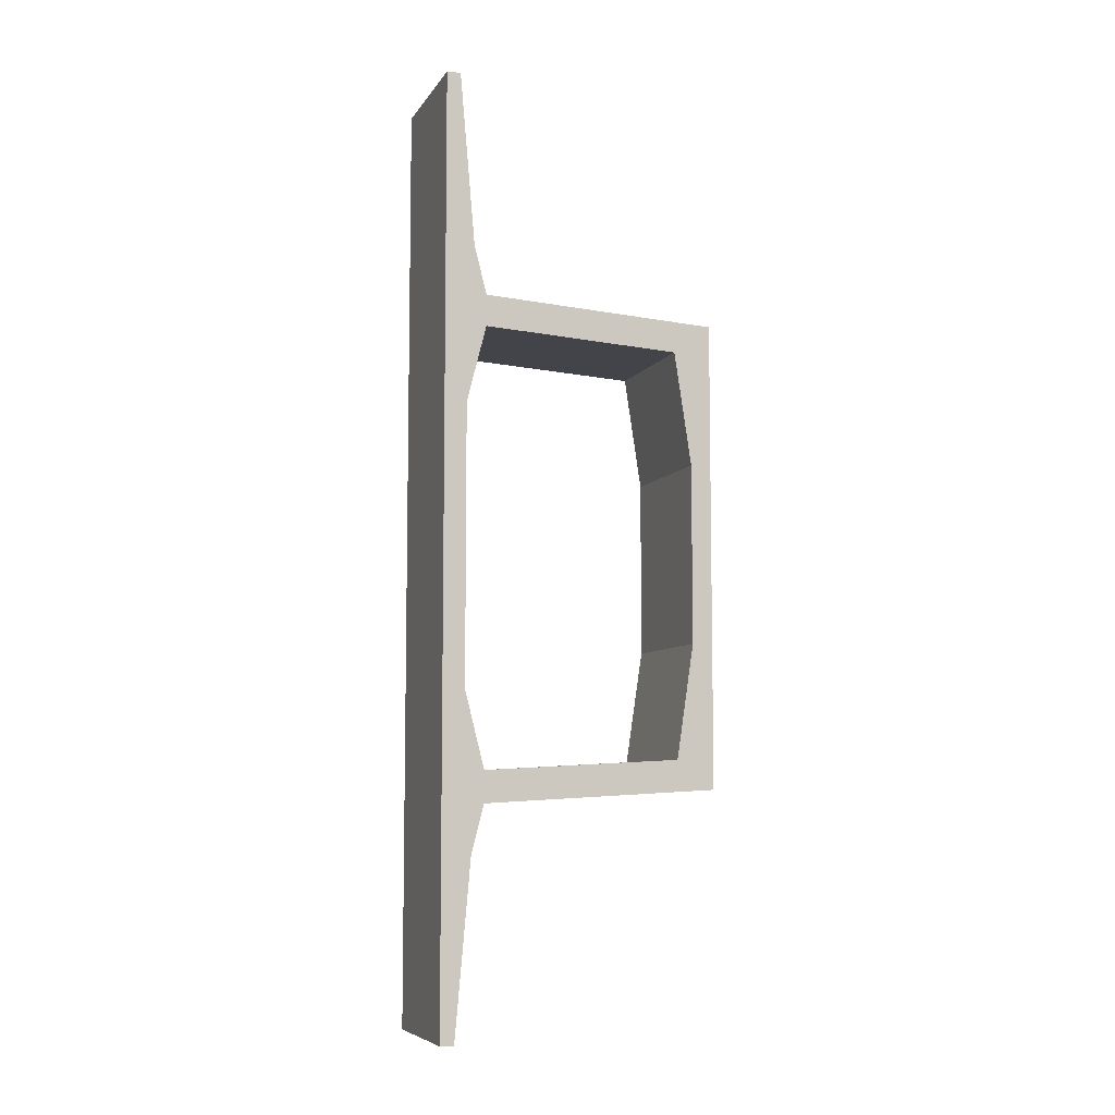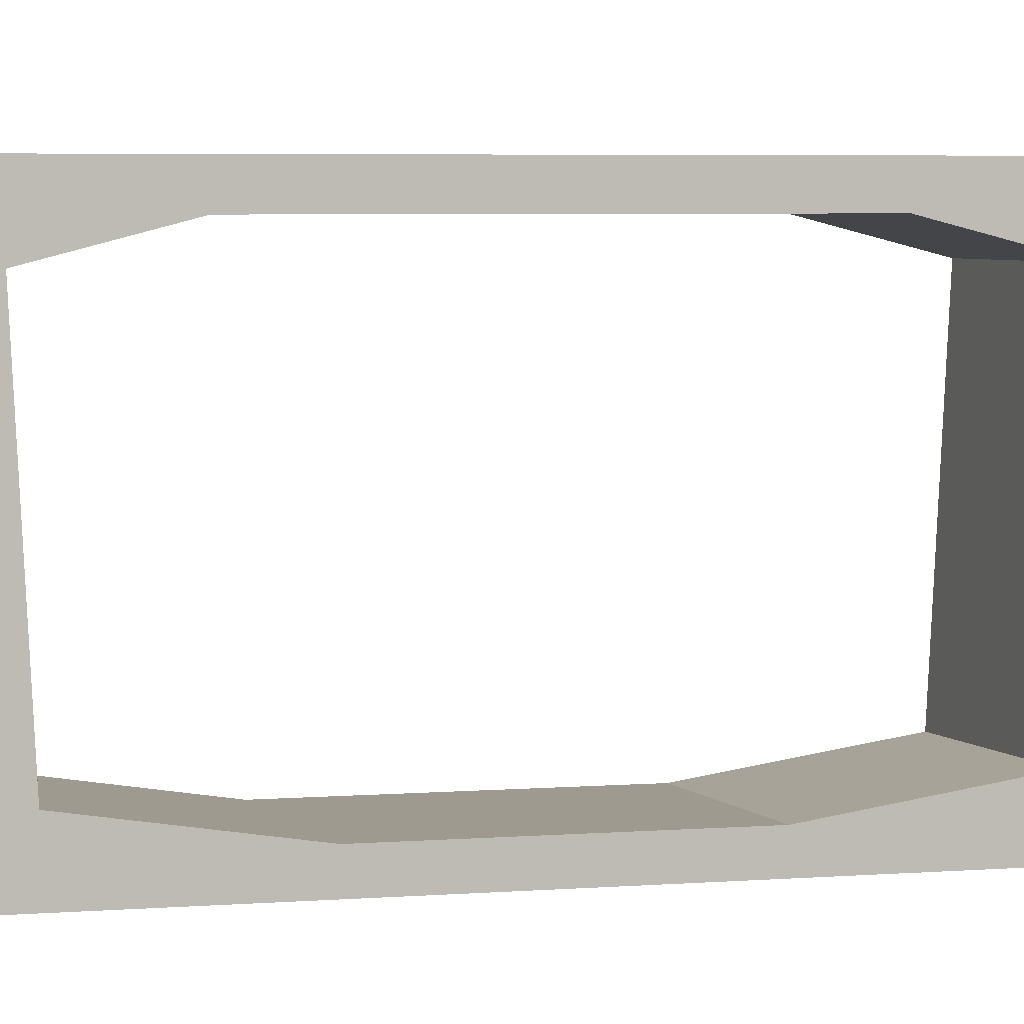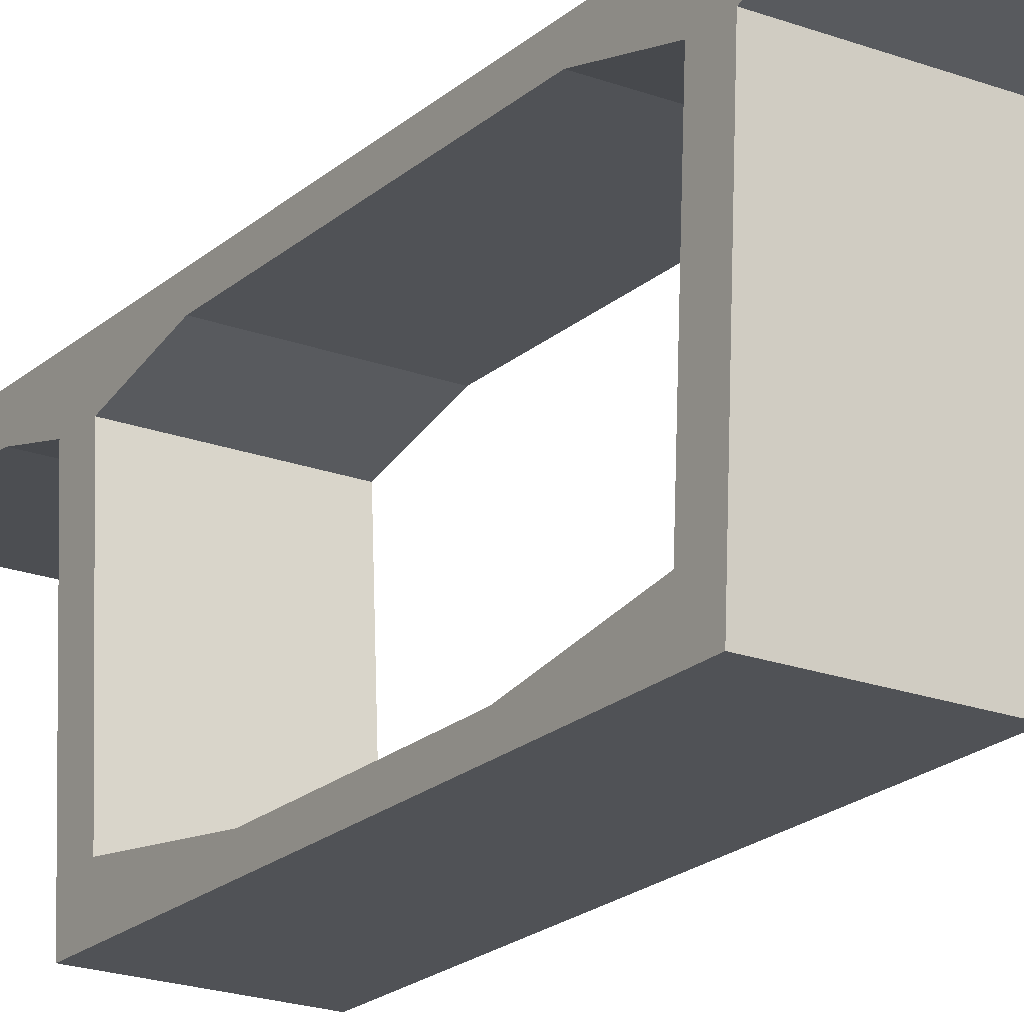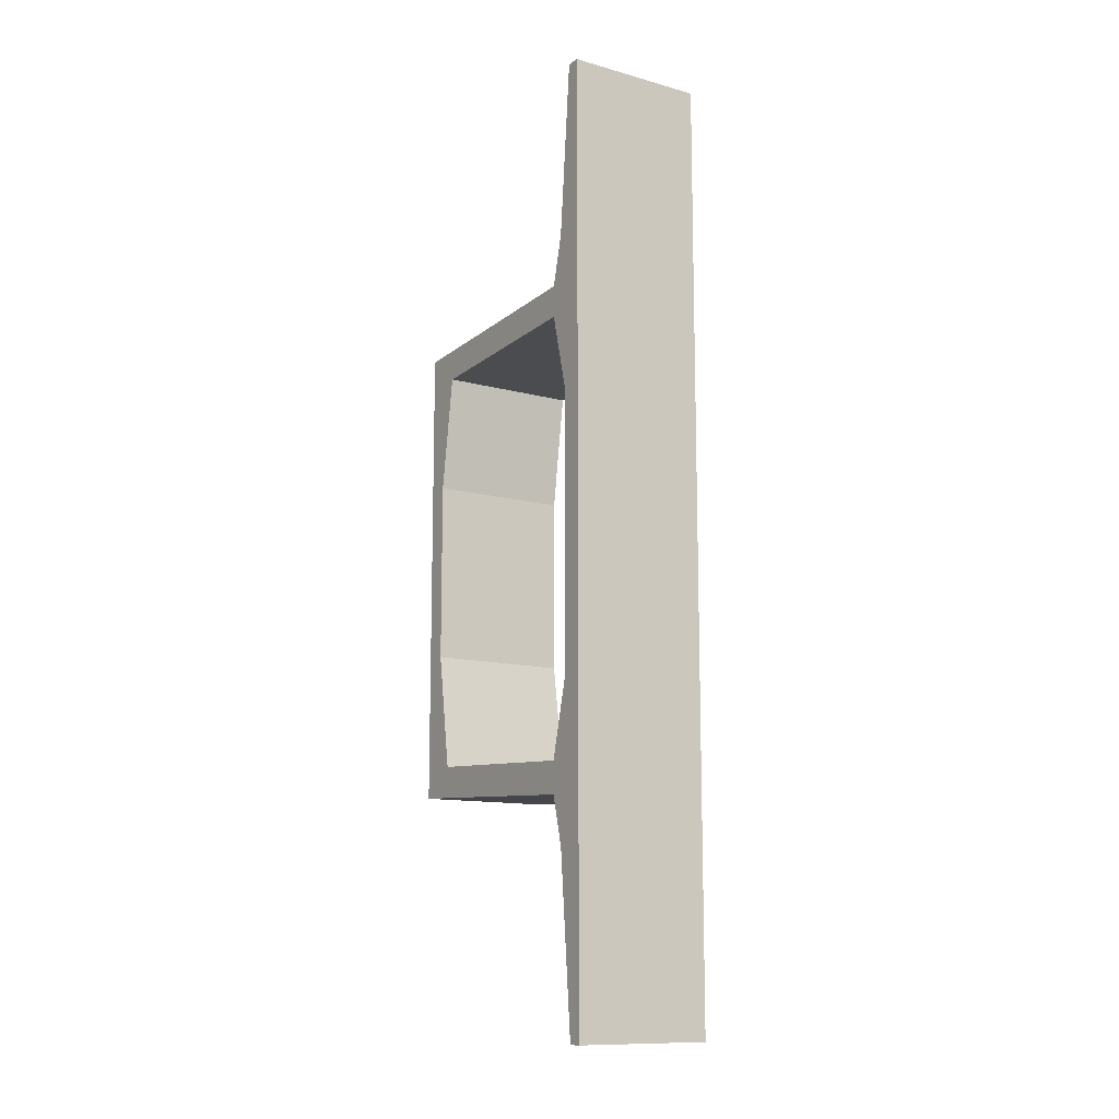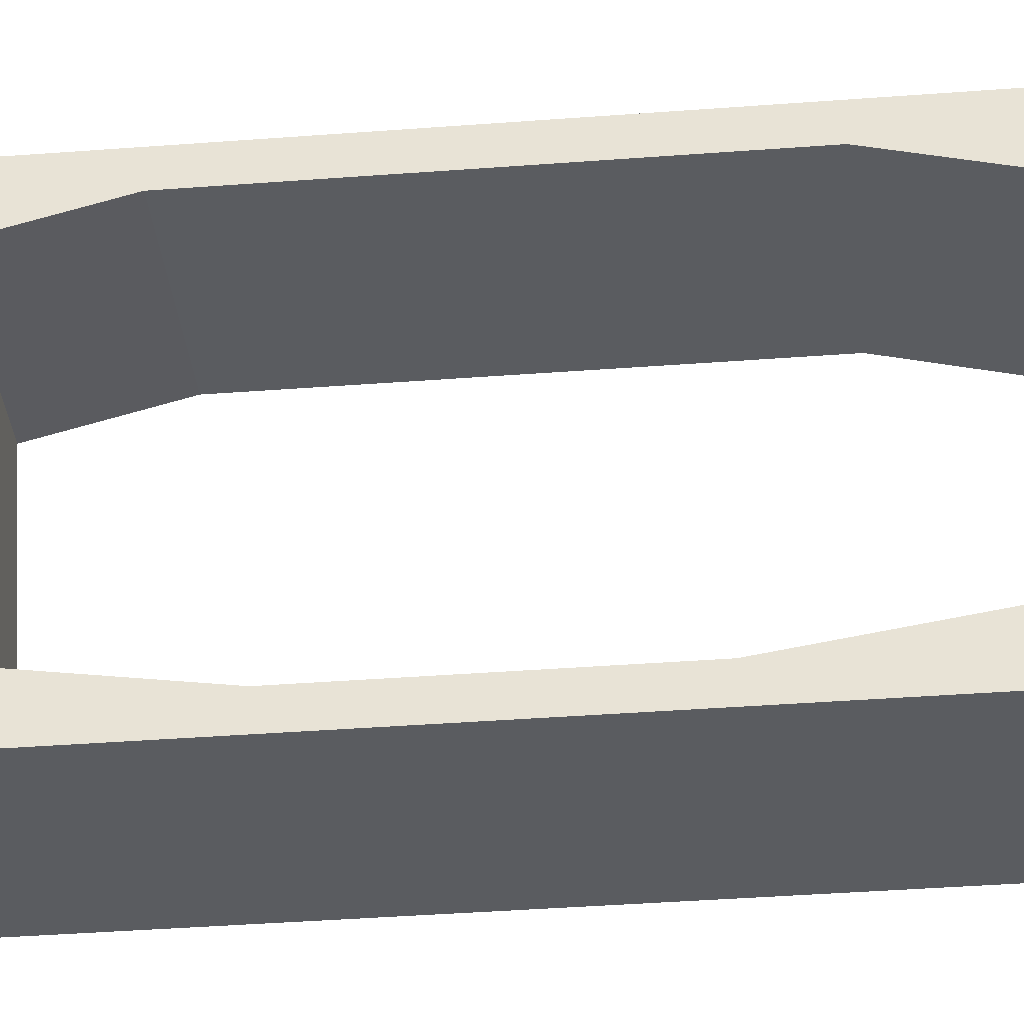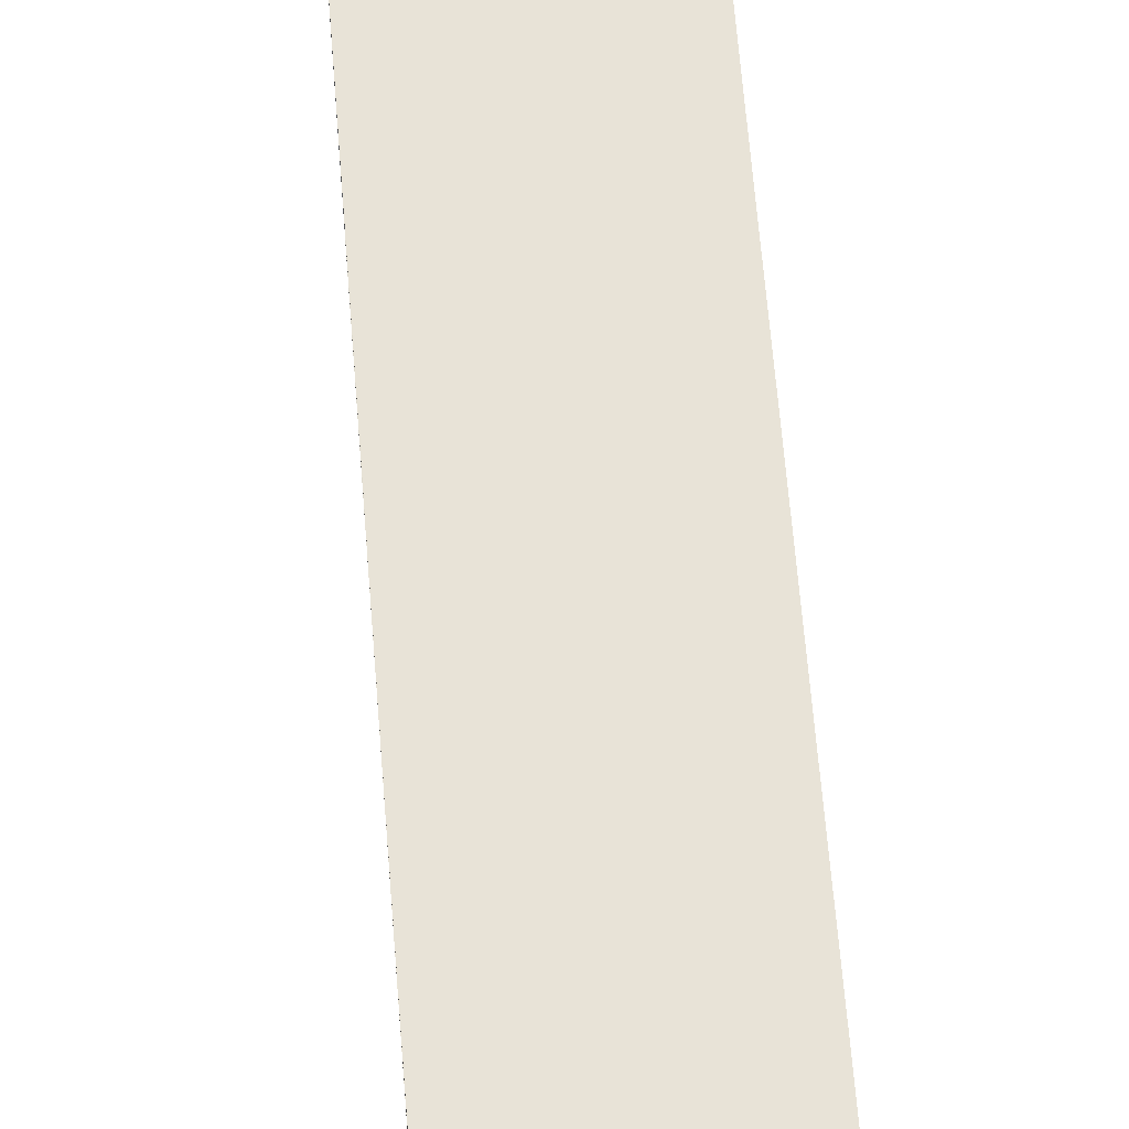
<metadata>
{"format":"obj","ext":"obj","renderer":"f3d","projection":"perspective","resolution":1024,"background":"white","views":[{"elev":-7.3,"azim":-109.0,"up":"+Z"},{"elev":3.8,"azim":-107.9,"up":"+Y"},{"elev":-20.9,"azim":146.3,"up":"+Y"},{"elev":-12.1,"azim":147.1,"up":"+Z"},{"elev":-34.3,"azim":-83.9,"up":"+Y"},{"elev":62.0,"azim":175.5,"up":"+Y"}]}
</metadata>
<code>
o bar_section2-for_drawing_only_1SS13-CONCRETE
v 0 -200 -6750
v 0 -420 -4250
v -0 -320 -1999
v 0 -320 -0
v 0 0 0
v 0 -0 -6750
v 0 -200 6750
v 0 0 6750
v 0 -320 1999
v 0 -420 4250
v 0 -4000 -3361
v 0 -4000 0
v 0 -3700 0
v -0 -3700 -1291
v 0 -3450 -2941
v 0 -600 -3099
v 0 -600 -3550
v 0 -3700 1291
v 0 -4000 3361
v 0 -3450 2941
v 0 -600 3550
v 0 -600 3099
v 2000 -200 -6750
v 2000 -0 -6750
v 2000 0 0
v 2000 -320 -0
v 2000 -320 -1999
v 2000 -420 -4250
v 2000 -200 6750
v 2000 -420 4250
v 2000 -320 1999
v 2000 0 6750
v 2000 -4000 -3361
v 2000 -600 -3550
v 2000 -600 -3099
v 2000 -3450 -2941
v 2000 -3700 -1291
v 2000 -3700 0
v 2000 -4000 0
v 2000 -600 3099
v 2000 -600 3550
v 2000 -3450 2941
v 2000 -4000 3361
v 2000 -3700 1291
f 1 2 3
f 1 3 4
f 1 4 5
f 1 5 6
f 7 8 5
f 7 5 4
f 7 4 9
f 7 9 10
f 11 12 13
f 11 13 14
f 11 14 15
f 11 15 16
f 11 16 17
f 18 19 20
f 20 19 21
f 20 21 22
f 22 21 10
f 22 10 9
f 19 18 12
f 12 18 13
f 16 3 17
f 17 3 2
f 23 24 25
f 23 25 26
f 23 26 27
f 23 27 28
f 29 30 31
f 29 31 26
f 29 26 25
f 29 25 32
f 33 34 35
f 33 35 36
f 33 36 37
f 33 37 38
f 33 38 39
f 31 30 40
f 40 30 41
f 40 41 42
f 42 41 43
f 42 43 44
f 43 39 44
f 44 39 38
f 35 34 27
f 27 34 28
f 15 36 16
f 16 36 35
f 14 37 15
f 15 37 36
f 13 38 14
f 14 38 37
f 18 44 13
f 13 44 38
f 20 42 18
f 18 42 44
f 22 40 20
f 20 40 42
f 16 35 3
f 3 35 27
f 9 31 22
f 22 31 40
f 3 27 4
f 4 27 26
f 4 26 9
f 9 26 31
f 6 5 24
f 24 5 25
f 1 6 23
f 23 6 24
f 2 1 28
f 28 1 23
f 17 2 34
f 34 2 28
f 11 17 33
f 33 17 34
f 12 11 39
f 39 11 33
f 19 12 43
f 43 12 39
f 21 19 41
f 41 19 43
f 10 21 30
f 30 21 41
f 7 10 29
f 29 10 30
f 8 7 32
f 32 7 29
f 5 8 25
f 25 8 32

</code>
